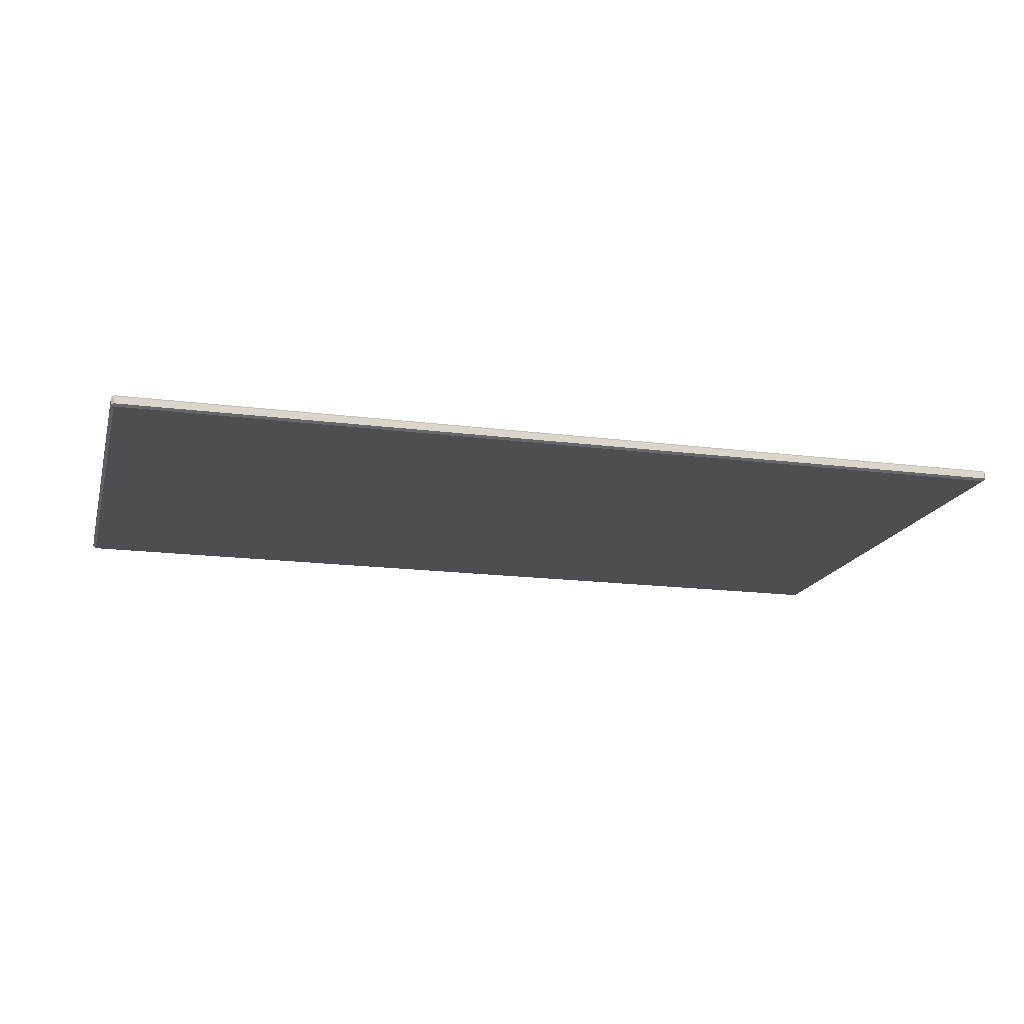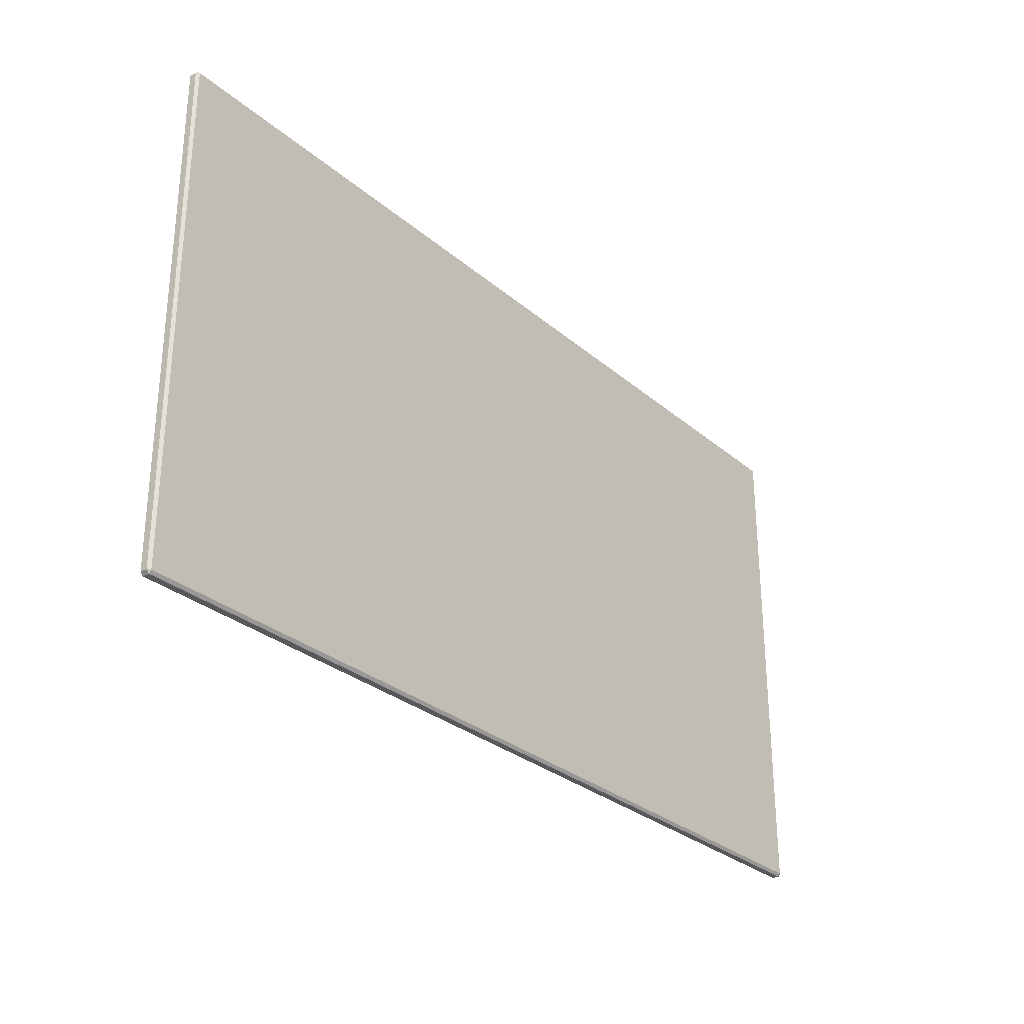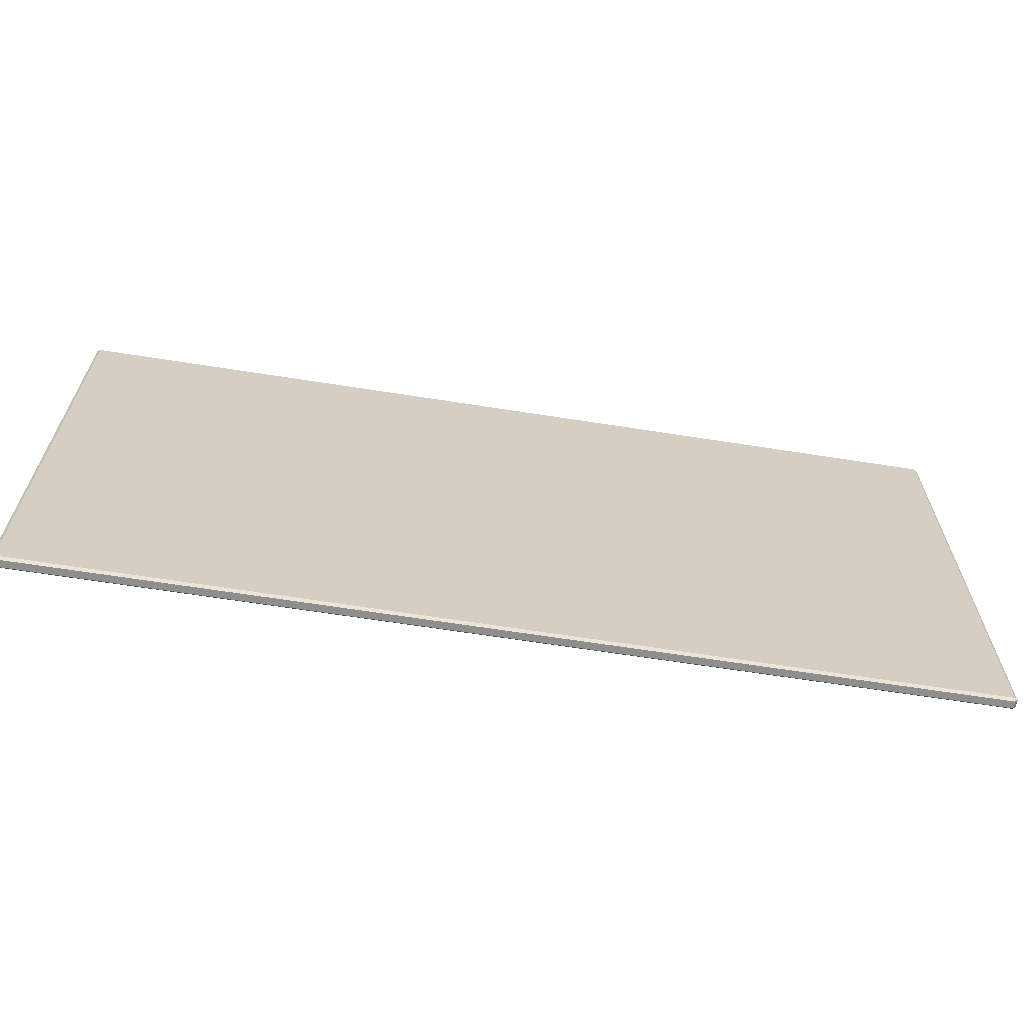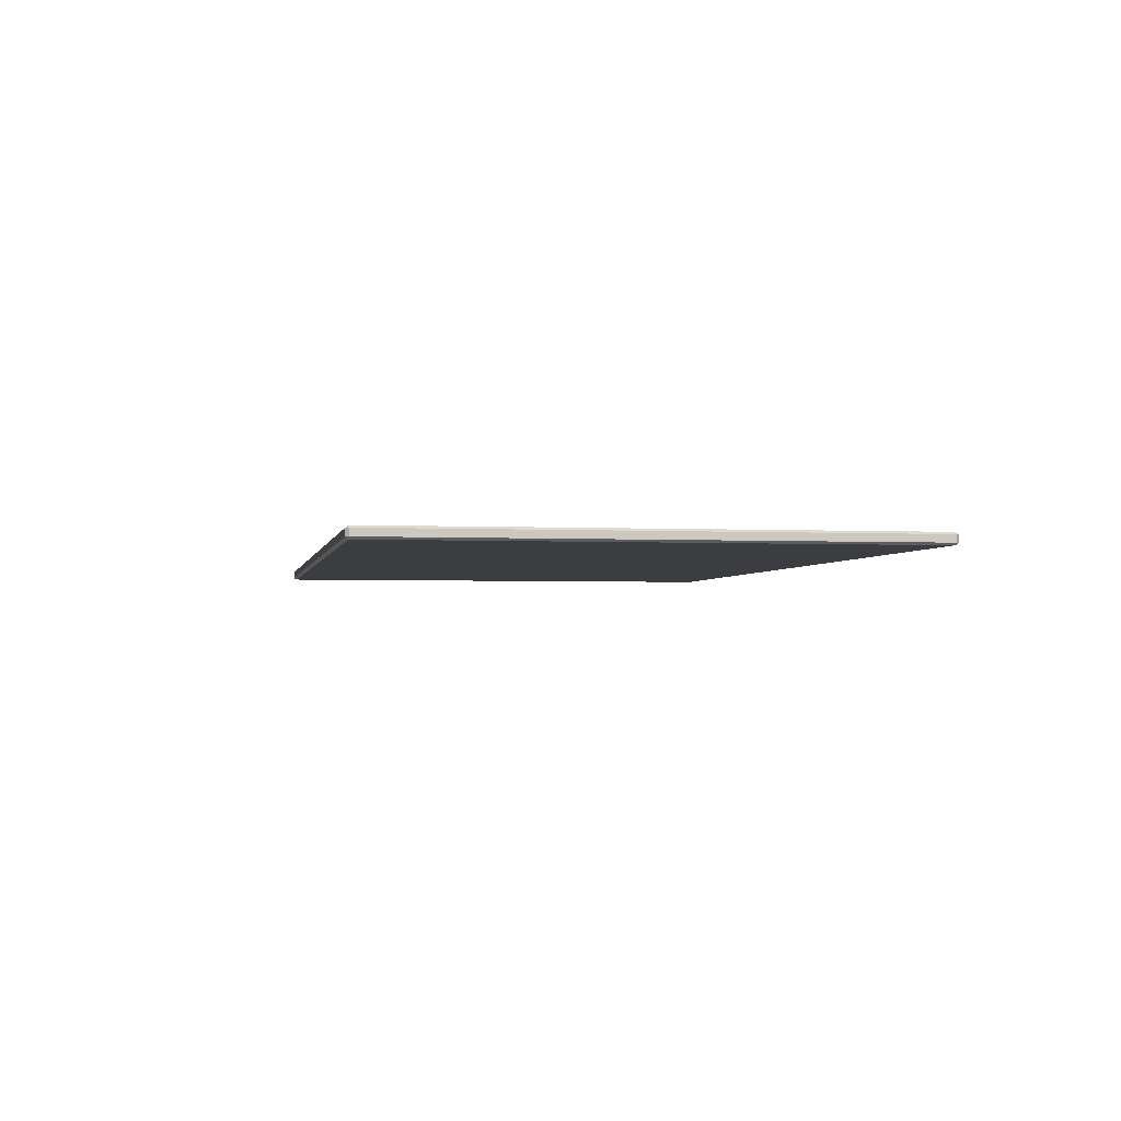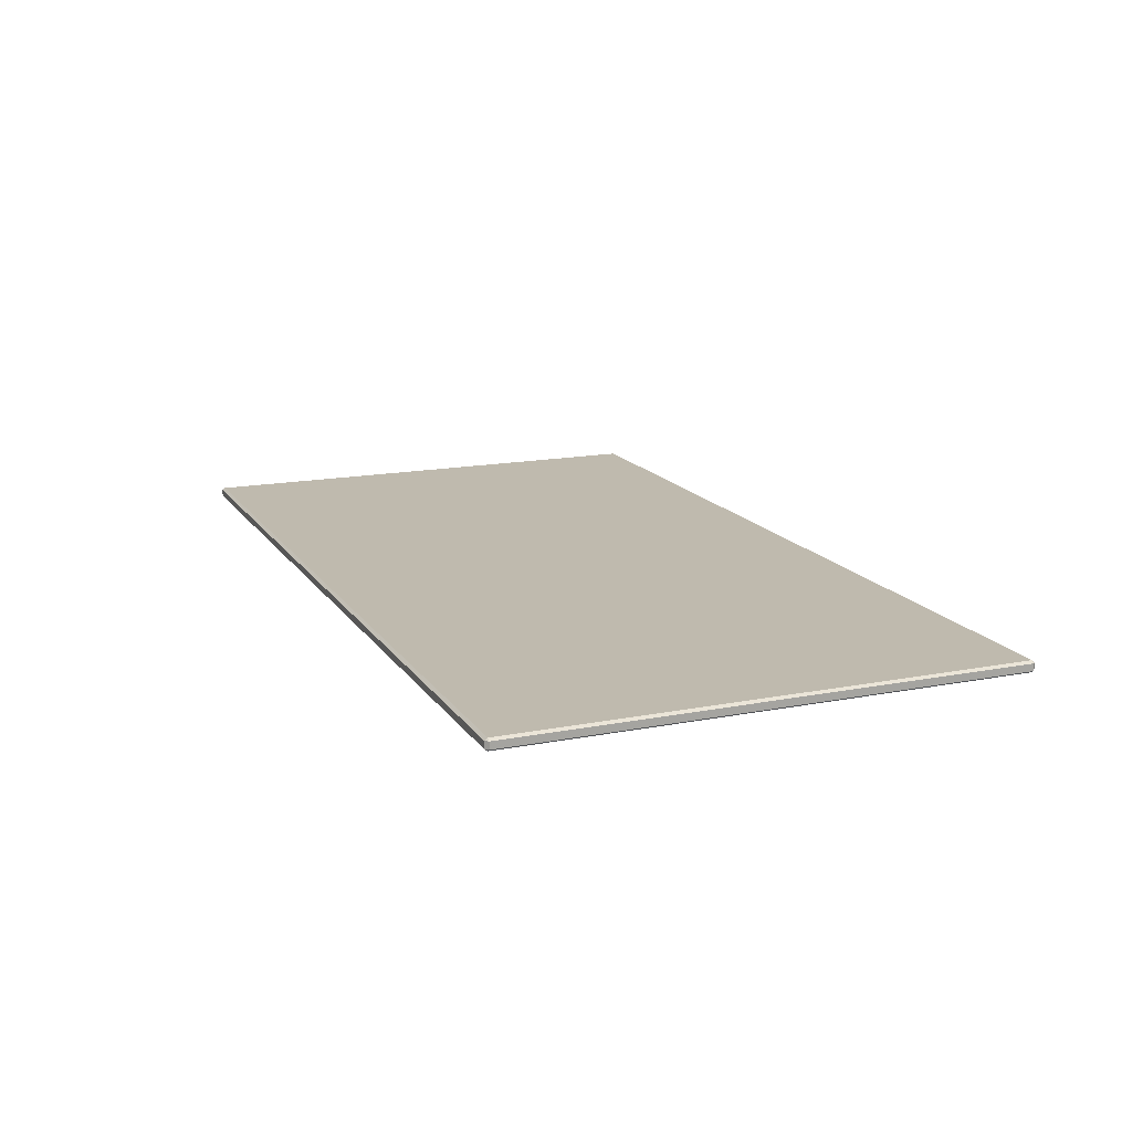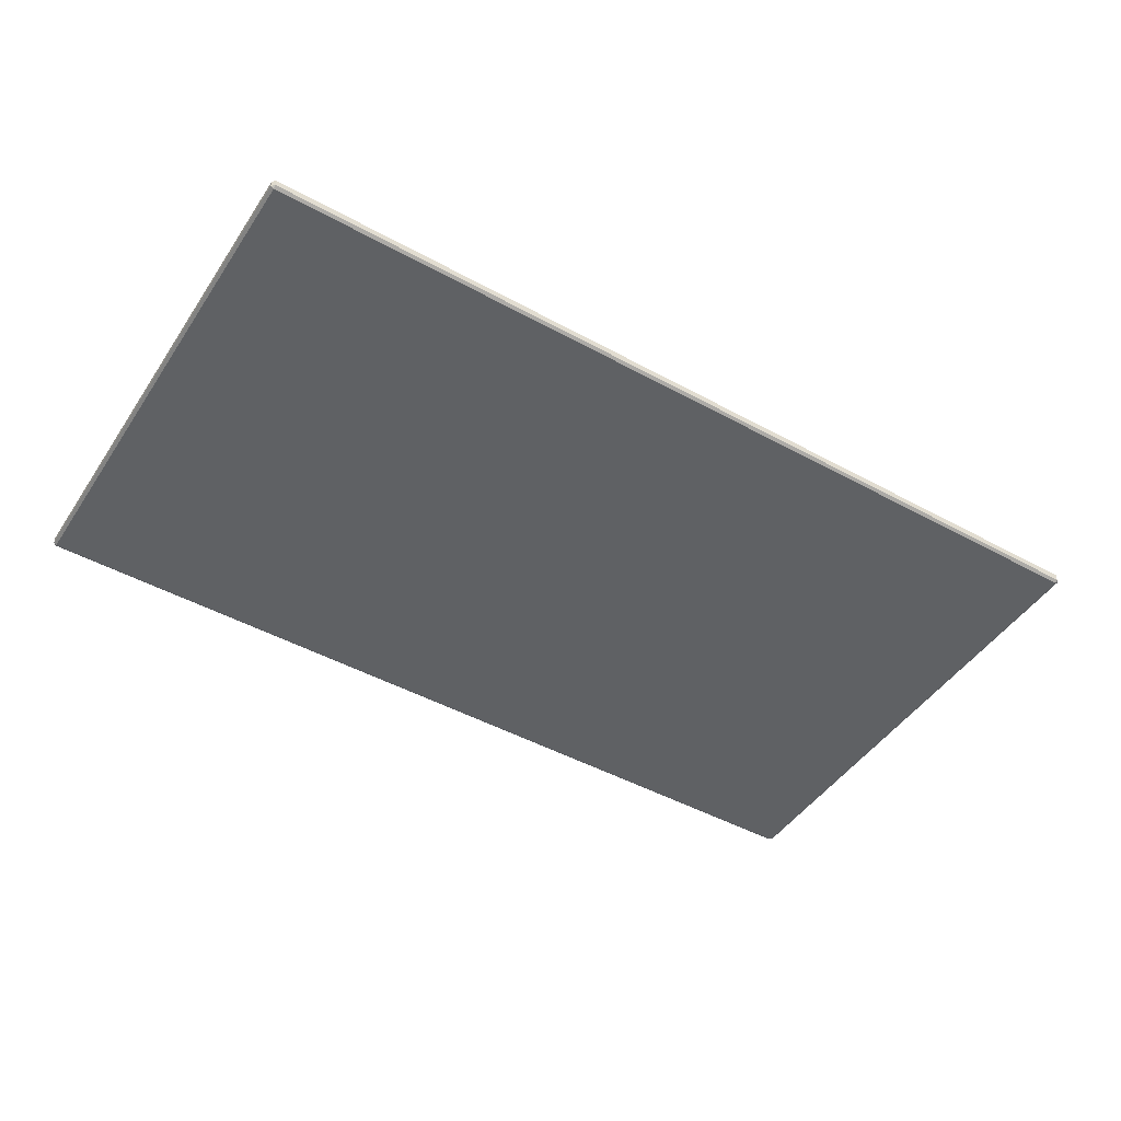
<metadata>
{"format":"obj","ext":"obj","renderer":"f3d","projection":"perspective","resolution":1024,"background":"white","views":[{"elev":-17.1,"azim":-14.5,"up":"+Z"},{"elev":-29.3,"azim":128.9,"up":"+Y"},{"elev":-64.9,"azim":-9.0,"up":"+Y"},{"elev":-2.6,"azim":-100.3,"up":"+Z"},{"elev":15.6,"azim":67.7,"up":"+Z"},{"elev":-46.6,"azim":-32.0,"up":"+Z"}]}
</metadata>
<code>
o TablemeshDiningTable_204_0_GeomSubset_0
v -0.9041 -0.5102 0.2244
v 0.9041 -0.5102 0.2244
v 0.9041 -0.5102 0.2104
v -0.9041 -0.5102 0.2104
v 0.9041 0.5044 0.2244
v -0.9041 0.5044 0.2244
v -0.9041 0.5044 0.2104
v 0.9041 0.5044 0.2104
v 0.9101 -0.5043 0.2244
v 0.9101 0.4985 0.2244
v 0.9101 0.4985 0.2104
v 0.9101 -0.5043 0.2104
v 0.9041 -0.5043 0.2062
v 0.9041 0.4985 0.2062
v -0.9041 0.4985 0.2062
v -0.9041 -0.5043 0.2062
v 0.9041 -0.5043 0.2286
v -0.9041 -0.5043 0.2286
v -0.9041 0.4985 0.2286
v 0.9041 0.4985 0.2286
v -0.9101 -0.5043 0.2104
v -0.9101 0.4985 0.2104
v -0.9101 0.4985 0.2244
v -0.9101 -0.5043 0.2244
v -0.8537 -0.3789 0.2027
v -0.8392 -0.3958 -0.4093
v -0.7989 -0.3958 -0.4093
v -0.7844 -0.3789 0.2027
v 0.7844 -0.3789 0.2027
v 0.7989 -0.3958 -0.4093
v 0.8392 -0.3958 -0.4093
v 0.8537 -0.3789 0.2027
v 0.7785 0.3789 0.2027
v 0.7955 0.3934 -0.4093
v 0.7955 0.4337 -0.4093
v 0.7785 0.4482 0.2027
v -0.8596 0.3789 0.2027
v -0.8426 0.3934 -0.4093
v -0.8426 0.4337 -0.4093
v -0.8596 0.4482 0.2027
v 0.8392 0.4337 -0.4117
v 0.7989 0.4337 -0.4117
v 0.7989 0.3934 -0.4117
v 0.8392 0.3934 -0.4117
v 0.7785 -0.4539 0.2027
v 0.7955 -0.4395 -0.4093
v 0.7955 -0.3992 -0.4093
v 0.7785 -0.3847 0.2027
v 0.8596 -0.3847 0.2027
v 0.8426 -0.3992 -0.4093
v 0.8426 -0.4395 -0.4093
v 0.8596 -0.4539 0.2027
v 0.8392 -0.3992 -0.4117
v 0.7989 -0.3992 -0.4117
v 0.7989 -0.4395 -0.4117
v 0.8392 -0.4395 -0.4117
v -0.8596 -0.4539 0.2027
v -0.8426 -0.4395 -0.4093
v -0.8426 -0.3992 -0.4093
v -0.8596 -0.3847 0.2027
v 0.8537 -0.4598 0.2027
v 0.8392 -0.4429 -0.4093
v 0.7989 -0.4429 -0.4093
v 0.7844 -0.4598 0.2027
v -0.8537 0.454 0.2027
v -0.8392 0.4371 -0.4093
v -0.7989 0.4371 -0.4093
v -0.7844 0.454 0.2027
v -0.7785 0.4482 0.2027
v -0.7955 0.4337 -0.4093
v -0.7955 0.3934 -0.4093
v -0.7785 0.3789 0.2027
v 0.8596 0.4482 0.2027
v 0.8426 0.4337 -0.4093
v 0.8426 0.3934 -0.4093
v 0.8596 0.3789 0.2027
v 0.7844 0.454 0.2027
v 0.7989 0.4371 -0.4093
v 0.8392 0.4371 -0.4093
v 0.8537 0.454 0.2027
v -0.7844 0.4482 0.2069
v -0.7844 0.3789 0.2069
v -0.8537 0.3789 0.2069
v -0.8537 0.4482 0.2069
v -0.7785 -0.3847 0.2027
v -0.7955 -0.3992 -0.4093
v -0.7955 -0.4395 -0.4093
v -0.7785 -0.4539 0.2027
v -0.7989 0.4337 -0.4117
v -0.8392 0.4337 -0.4117
v -0.8392 0.3934 -0.4117
v -0.7989 0.3934 -0.4117
v 0.8537 0.3731 0.2027
v 0.8392 0.39 -0.4093
v 0.7989 0.39 -0.4093
v 0.7844 0.3731 0.2027
v -0.7844 -0.4598 0.2027
v -0.7989 -0.4429 -0.4093
v -0.8392 -0.4429 -0.4093
v -0.8537 -0.4598 0.2027
v -0.7844 0.3731 0.2027
v -0.7989 0.39 -0.4093
v -0.8392 0.39 -0.4093
v -0.8537 0.3731 0.2027
v 0.8551 -0.456 0.2062
v -0.8551 -0.456 0.2062
v -0.8551 0.4502 0.2062
v 0.8551 0.4502 0.2062
v -0.7844 -0.3847 0.2069
v -0.7844 -0.4539 0.2069
v -0.8537 -0.4539 0.2069
v -0.8537 -0.3847 0.2069
v 0.8537 -0.3847 0.2069
v 0.8537 -0.4539 0.2069
v 0.7844 -0.4539 0.2069
v 0.7844 -0.3847 0.2069
v 0.8537 0.4482 0.2069
v 0.8537 0.3789 0.2069
v 0.7844 0.3789 0.2069
v 0.7844 0.4482 0.2069
v -0.7989 -0.3992 -0.4117
v -0.7989 -0.4395 -0.4117
v -0.8392 -0.4395 -0.4117
v -0.8392 -0.3992 -0.4117
v 0.8551 -0.456 0.1493
v 0.8551 0.4502 0.1493
v -0.8551 0.4502 0.1493
v -0.8551 -0.456 0.1493
f 1 3 2
f 1 4 3
f 5 7 6
f 5 8 7
f 9 11 10
f 9 12 11
f 13 15 14
f 13 16 15
f 17 19 18
f 17 20 19
f 4 21 16
f 22 7 15
f 11 14 8
f 12 3 13
f 23 19 6
f 5 20 10
f 1 18 24
f 2 9 17
f 8 10 11
f 8 5 10
f 4 24 21
f 4 1 24
f 15 21 22
f 15 16 21
f 14 7 8
f 14 15 7
f 13 11 12
f 13 14 11
f 16 3 4
f 16 13 3
f 2 12 9
f 2 3 12
f 6 22 23
f 6 7 22
f 9 20 17
f 9 10 20
f 5 19 20
f 5 6 19
f 23 18 19
f 23 24 18
f 1 17 18
f 1 2 17
f 23 21 24
f 23 22 21

</code>
